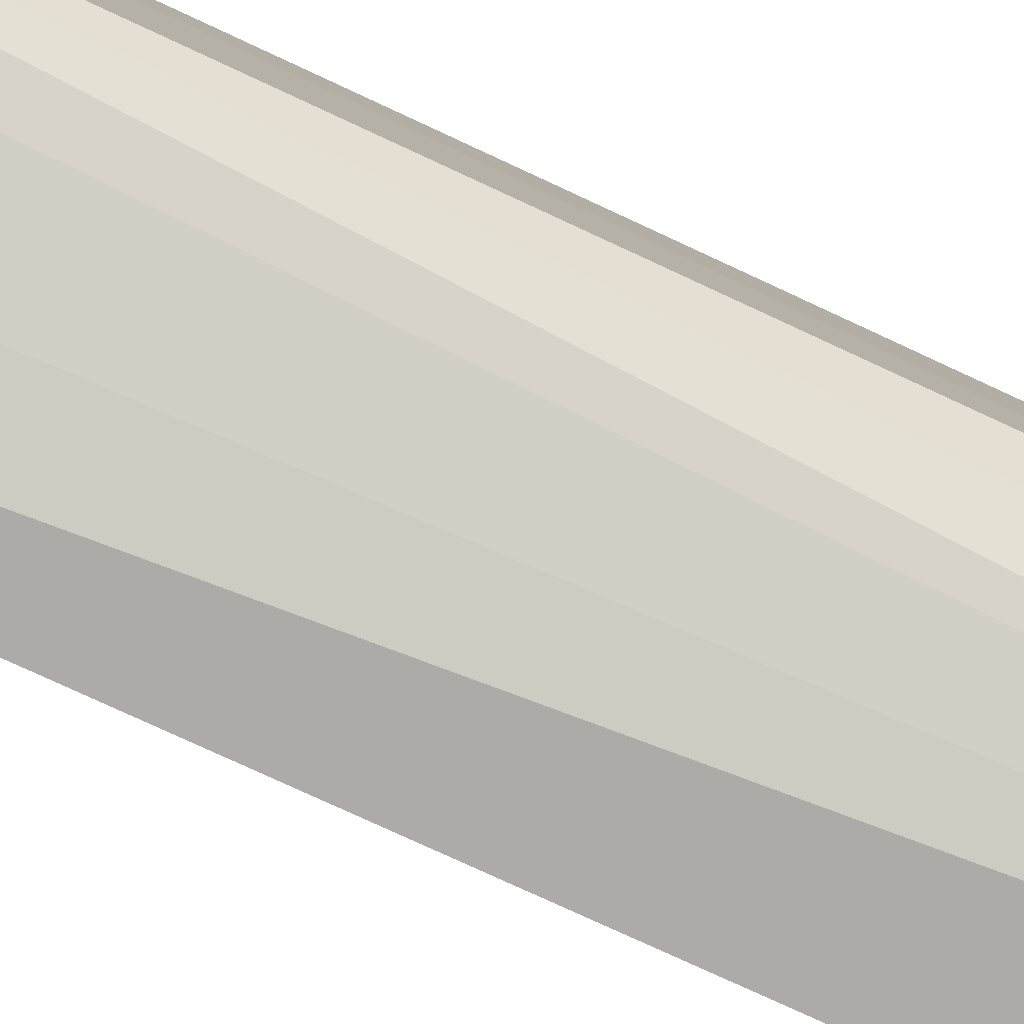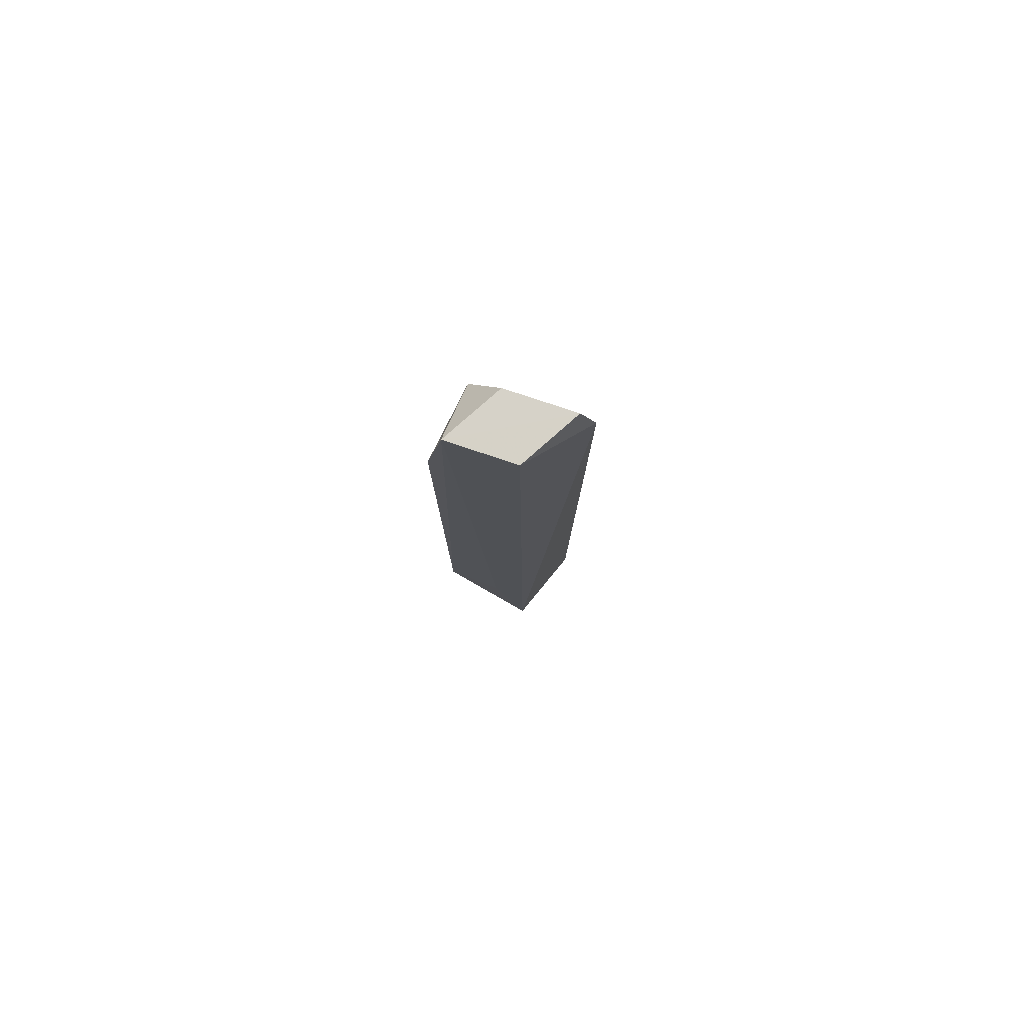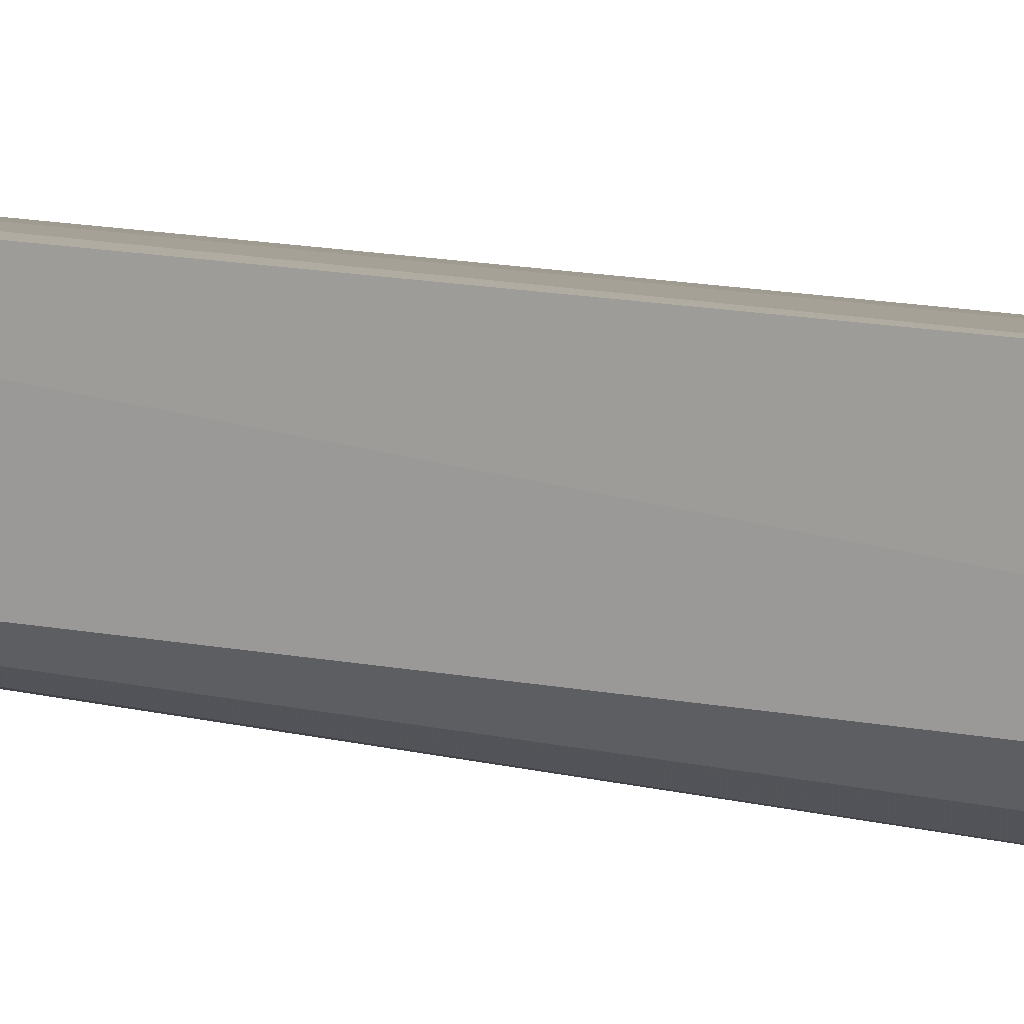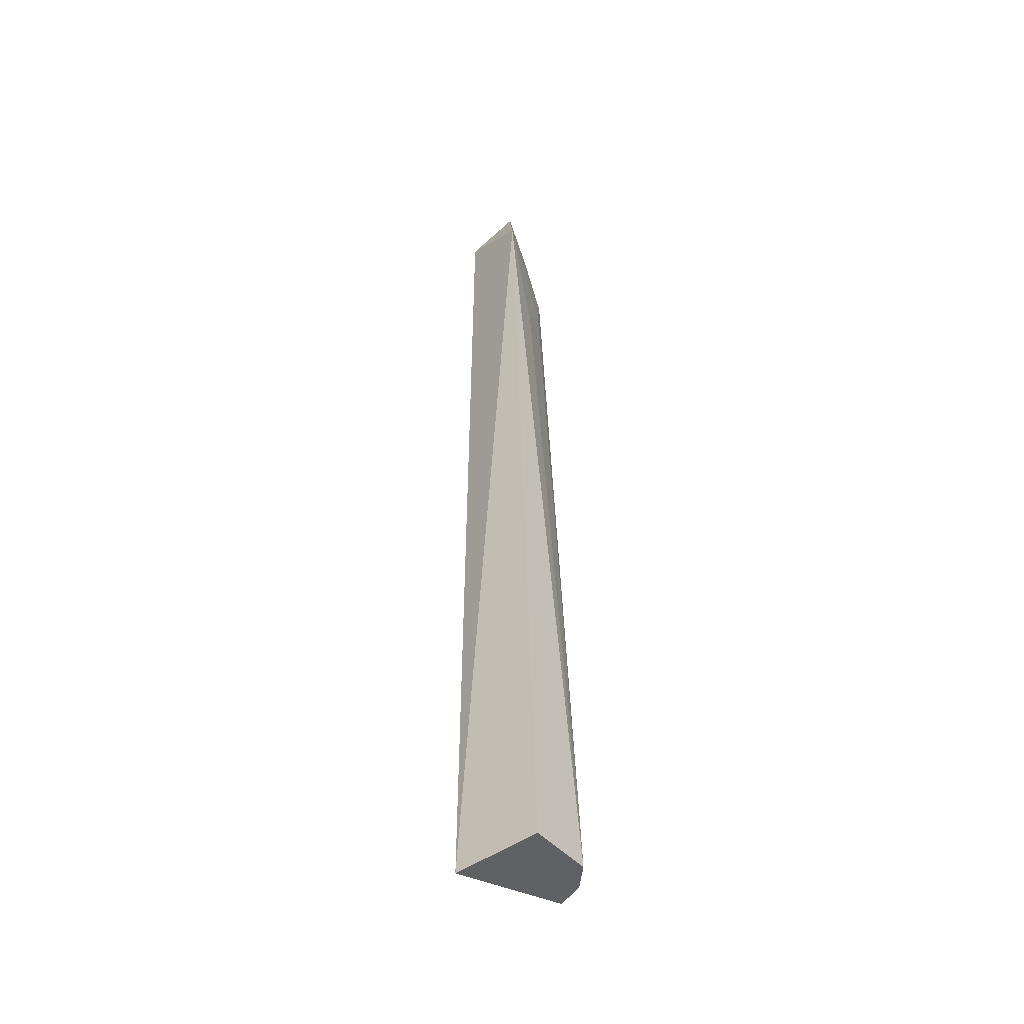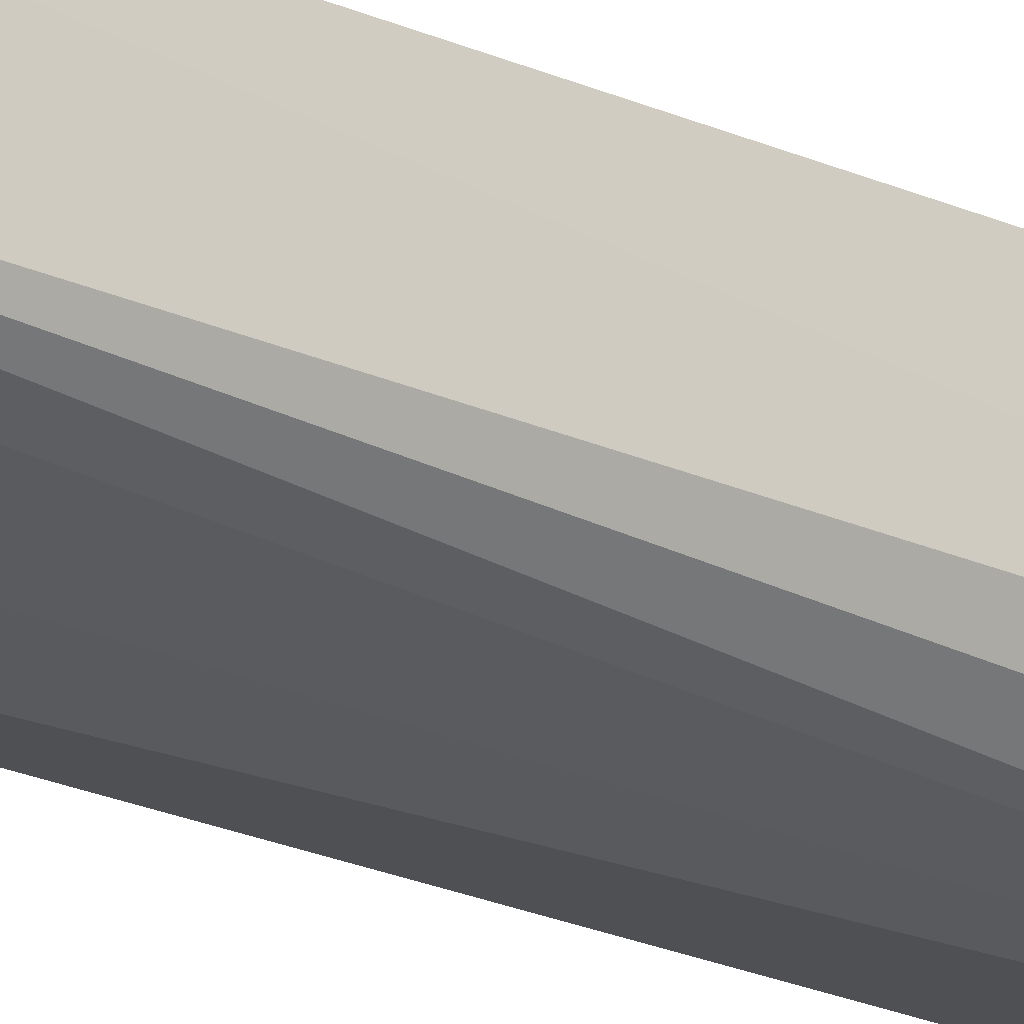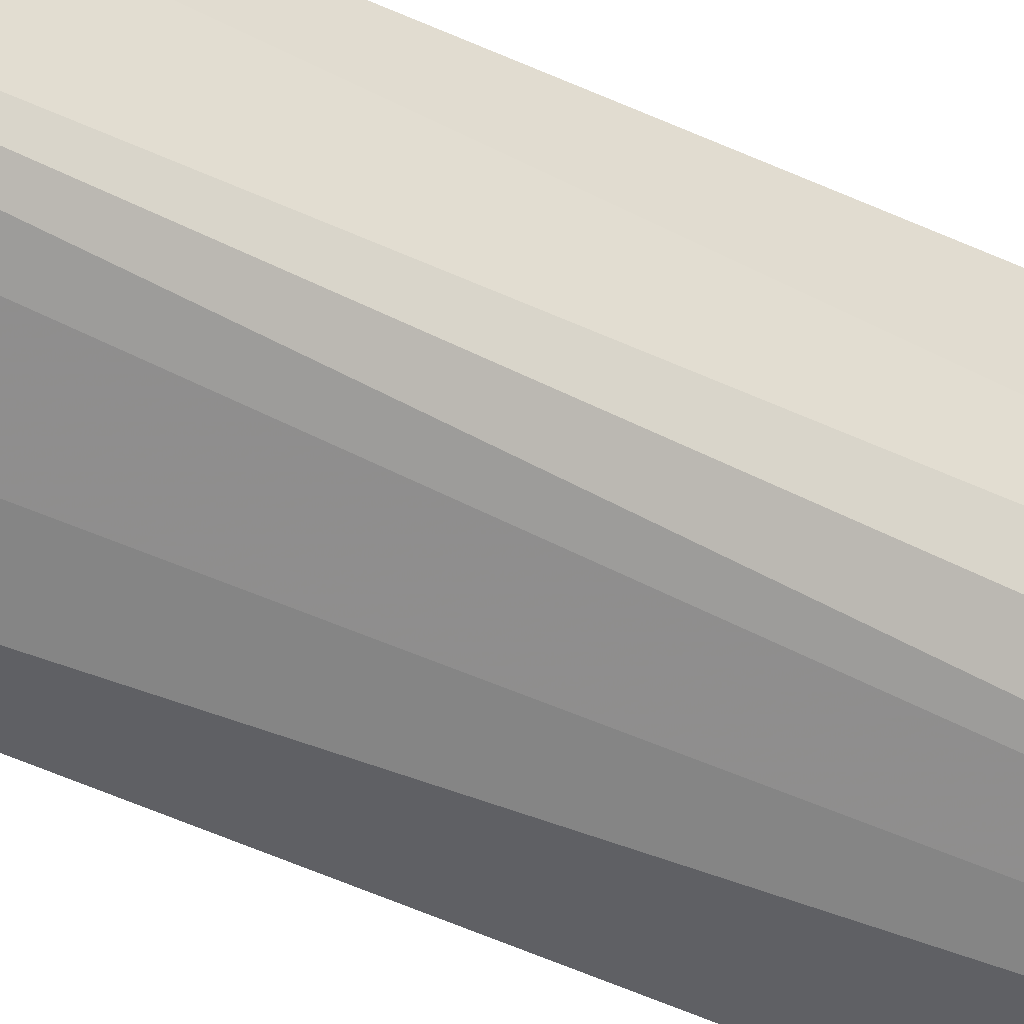
<metadata>
{"format":"obj","ext":"obj","renderer":"f3d","projection":"perspective","resolution":1024,"background":"white","views":[{"elev":-75.9,"azim":64.7,"up":"+Y"},{"elev":79.9,"azim":-139.1,"up":"+Z"},{"elev":24.1,"azim":103.9,"up":"+Y"},{"elev":-47.0,"azim":-50.8,"up":"+Z"},{"elev":-18.1,"azim":47.1,"up":"+Y"},{"elev":-43.6,"azim":60.5,"up":"+Y"}]}
</metadata>
<code>
v -0.1063 0.031 0.239
v -0.05281 0.04672 -0.2093
v -0.0542 0.05191 0.2319
v -0.06669 0.08128 0.2615
v -0.101 0.06708 -0.2104
v -0.05771 0.08363 -0.137
v -0.07088 0.04945 0.2606
v -0.06844 0.02259 -0.2093
v -0.09725 0.06862 0.2615
v -0.05771 0.08363 0.1986
v -0.08459 0.07386 -0.137
v -0.05795 0.03308 -0.2093
v -0.0843 0.03557 0.1769
v -0.0999 0.02259 -0.2093
v -0.1015 0.03683 0.2609
v -0.06325 0.04586 0.2084
v -0.06021 0.049 0.2292
f 6 2 5
f 7 1 3
f 7 3 4
f 9 5 1
f 10 3 2
f 10 2 6
f 10 6 4
f 10 4 3
f 11 6 5
f 11 4 6
f 11 9 4
f 11 5 9
f 12 2 3
f 12 3 8
f 12 8 5
f 12 5 2
f 13 1 8
f 14 8 1
f 14 1 5
f 14 5 8
f 15 7 4
f 15 4 9
f 15 9 1
f 15 1 7
f 16 13 8
f 16 8 3
f 16 1 13
f 17 16 3
f 17 3 1
f 17 1 16

</code>
